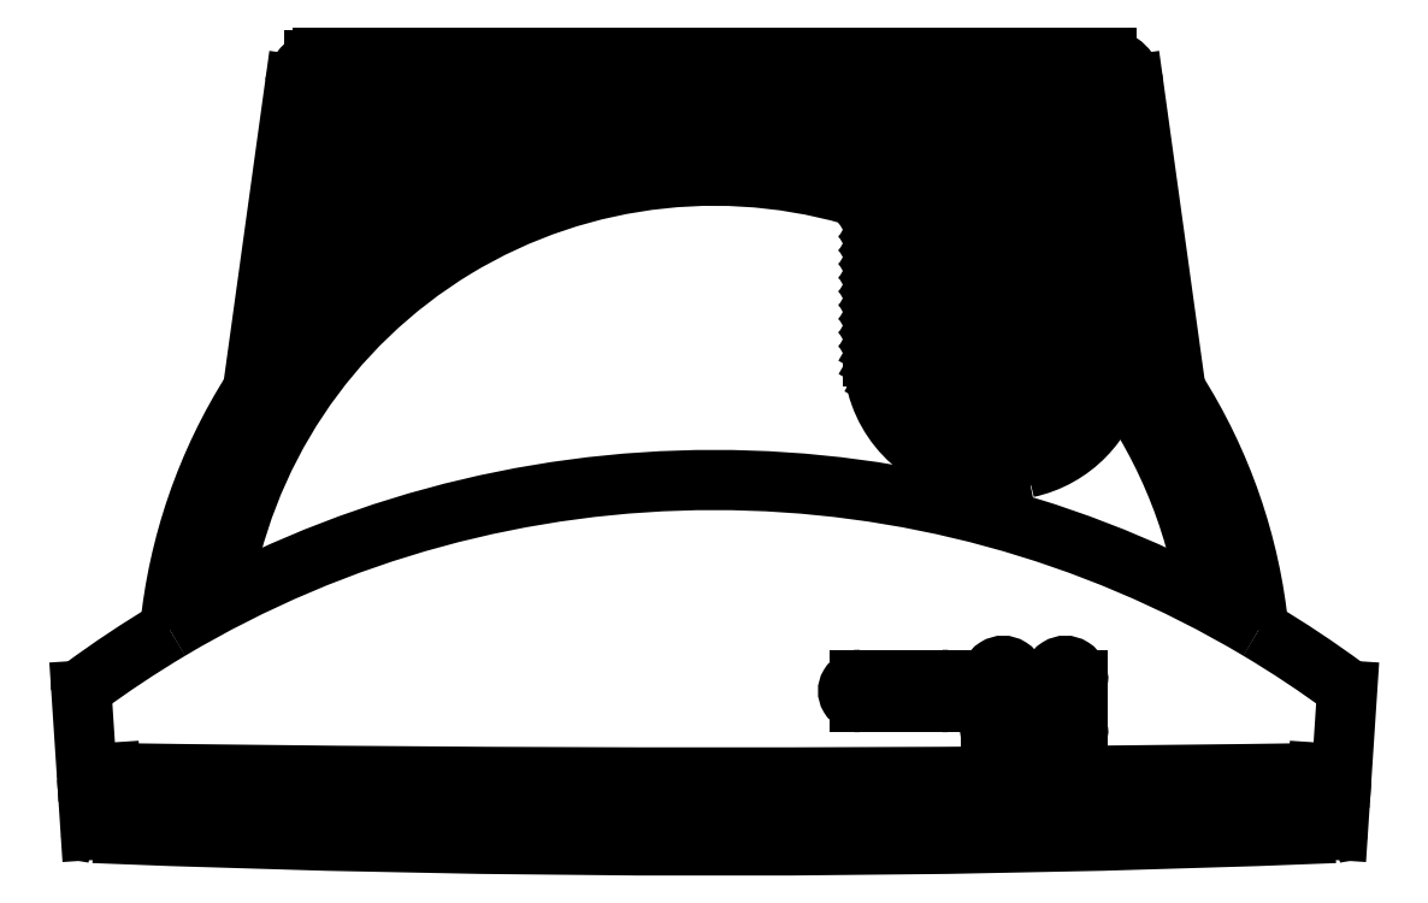
<metadata>
{"format":"dxf","ext":"dxf","renderer":"ezdxf+matplotlib","layout":"modelspace","background":"white","min_lineweight":24,"dpi":150}
</metadata>
<code>
0
SECTION
2
ENTITIES
0
ARC
8
0
10
5.321
20
12.38
30
0
40
9.706
50
272.3
51
272.3
0
ARC
8
0
10
5.322
20
28.9
30
0
40
26.2
50
270.8
51
270.9
0
ARC
8
0
10
5.322
20
2.214
30
0
40
0.6721
50
59.21
51
120.8
0
ARC
8
0
10
5.321
20
12.38
30
0
40
9.706
50
267.8
51
272.3
0
ARC
8
0
10
5.322
20
28.9
30
0
40
26.2
50
269.2
51
270.8
0
ARC
8
0
10
5.322
20
2.214
30
0
40
0.6721
50
120.8
51
126.4
0
ARC
8
0
10
5.322
20
2.757
30
0
40
0.3457
50
147.5
51
174.4
0
ARC
8
0
10
5.322
20
2.757
30
0
40
0.3457
50
32.49
51
43.07
0
LINE
8
0
10
5.569
20
3.153
30
0
11
5.569
21
3.141
31
0
0
LINE
8
0
10
5.564
20
3.141
30
0
11
5.564
21
3.153
31
0
0
LINE
8
0
10
5.554
20
3.153
30
0
11
5.554
21
3.141
31
0
0
LINE
8
0
10
5.549
20
3.141
30
0
11
5.549
21
3.153
31
0
0
LINE
8
0
10
5.539
20
3.153
30
0
11
5.539
21
3.141
31
0
0
LINE
8
0
10
5.564
20
3.141
30
0
11
5.569
21
3.141
31
0
0
LINE
8
0
10
5.549
20
3.141
30
0
11
5.554
21
3.141
31
0
0
LINE
8
0
10
5.534
20
3.141
30
0
11
5.539
21
3.141
31
0
0
LINE
8
0
10
5.519
20
3.141
30
0
11
5.524
21
3.141
31
0
0
LINE
8
0
10
5.504
20
3.141
30
0
11
5.509
21
3.141
31
0
0
LINE
8
0
10
5.489
20
3.141
30
0
11
5.494
21
3.141
31
0
0
LINE
8
0
10
5.474
20
3.141
30
0
11
5.479
21
3.141
31
0
0
LINE
8
0
10
5.459
20
3.141
30
0
11
5.464
21
3.141
31
0
0
LINE
8
0
10
5.444
20
3.141
30
0
11
5.449
21
3.141
31
0
0
LINE
8
0
10
5.429
20
3.141
30
0
11
5.434
21
3.141
31
0
0
LINE
8
0
10
5.414
20
3.141
30
0
11
5.419
21
3.141
31
0
0
LINE
8
0
10
5.399
20
3.141
30
0
11
5.404
21
3.141
31
0
0
LINE
8
0
10
5.384
20
3.141
30
0
11
5.389
21
3.141
31
0
0
LINE
8
0
10
5.369
20
3.141
30
0
11
5.374
21
3.141
31
0
0
LINE
8
0
10
5.354
20
3.141
30
0
11
5.359
21
3.141
31
0
0
LINE
8
0
10
5.339
20
3.141
30
0
11
5.344
21
3.141
31
0
0
LINE
8
0
10
5.324
20
3.141
30
0
11
5.329
21
3.141
31
0
0
LINE
8
0
10
5.534
20
3.141
30
0
11
5.534
21
3.108
31
0
0
LINE
8
0
10
5.524
20
3.141
30
0
11
5.524
21
3.112
31
0
0
LINE
8
0
10
5.519
20
3.141
30
0
11
5.519
21
3.113
31
0
0
LINE
8
0
10
5.509
20
3.141
30
0
11
5.509
21
3.115
31
0
0
LINE
8
0
10
5.504
20
3.141
30
0
11
5.504
21
3.115
31
0
0
LINE
8
0
10
5.494
20
3.141
30
0
11
5.494
21
3.115
31
0
0
LINE
8
0
10
5.489
20
3.141
30
0
11
5.489
21
3.115
31
0
0
LINE
8
0
10
5.479
20
3.141
30
0
11
5.479
21
3.113
31
0
0
LINE
8
0
10
5.474
20
3.141
30
0
11
5.474
21
3.112
31
0
0
LINE
8
0
10
5.464
20
3.141
30
0
11
5.464
21
3.108
31
0
0
LINE
8
0
10
5.459
20
3.141
30
0
11
5.459
21
3.105
31
0
0
LINE
8
0
10
5.449
20
3.141
30
0
11
5.449
21
3.098
31
0
0
LINE
8
0
10
5.444
20
3.141
30
0
11
5.444
21
3.094
31
0
0
LINE
8
0
10
5.434
20
3.141
30
0
11
5.434
21
3.084
31
0
0
LINE
8
0
10
5.429
20
3.141
30
0
11
5.429
21
3.086
31
0
0
LINE
8
0
10
5.419
20
3.141
30
0
11
5.419
21
3.089
31
0
0
LINE
8
0
10
5.414
20
3.141
30
0
11
5.414
21
3.09
31
0
0
LINE
8
0
10
5.404
20
3.141
30
0
11
5.404
21
3.093
31
0
0
LINE
8
0
10
5.399
20
3.141
30
0
11
5.399
21
3.094
31
0
0
LINE
8
0
10
5.389
20
3.141
30
0
11
5.389
21
3.096
31
0
0
LINE
8
0
10
5.384
20
3.141
30
0
11
5.384
21
3.097
31
0
0
LINE
8
0
10
5.374
20
3.141
30
0
11
5.374
21
3.099
31
0
0
LINE
8
0
10
5.369
20
3.141
30
0
11
5.369
21
3.1
31
0
0
LINE
8
0
10
5.359
20
3.141
30
0
11
5.359
21
3.101
31
0
0
LINE
8
0
10
5.354
20
3.141
30
0
11
5.354
21
3.101
31
0
0
LINE
8
0
10
5.344
20
3.141
30
0
11
5.344
21
3.102
31
0
0
LINE
8
0
10
5.339
20
3.141
30
0
11
5.339
21
3.102
31
0
0
LINE
8
0
10
5.329
20
3.141
30
0
11
5.329
21
3.103
31
0
0
LINE
8
0
10
5.324
20
3.141
30
0
11
5.324
21
3.103
31
0
0
LINE
8
0
10
5.314
20
3.141
30
0
11
5.314
21
3.103
31
0
0
LINE
8
0
10
5.309
20
3.141
30
0
11
5.309
21
3.103
31
0
0
LINE
8
0
10
5.299
20
3.141
30
0
11
5.299
21
3.102
31
0
0
LINE
8
0
10
5.294
20
3.141
30
0
11
5.294
21
3.102
31
0
0
LINE
8
0
10
5.284
20
3.141
30
0
11
5.284
21
3.101
31
0
0
LINE
8
0
10
5.279
20
3.141
30
0
11
5.279
21
3.1
31
0
0
LINE
8
0
10
5.269
20
3.141
30
0
11
5.269
21
3.099
31
0
0
LINE
8
0
10
5.264
20
3.141
30
0
11
5.264
21
3.098
31
0
0
LINE
8
0
10
5.254
20
3.141
30
0
11
5.254
21
3.096
31
0
0
LINE
8
0
10
5.249
20
3.141
30
0
11
5.249
21
3.095
31
0
0
LINE
8
0
10
5.239
20
3.141
30
0
11
5.239
21
3.093
31
0
0
LINE
8
0
10
5.234
20
3.141
30
0
11
5.234
21
3.092
31
0
0
LINE
8
0
10
5.224
20
3.141
30
0
11
5.224
21
3.089
31
0
0
LINE
8
0
10
5.219
20
3.141
30
0
11
5.219
21
3.087
31
0
0
LINE
8
0
10
5.209
20
3.141
30
0
11
5.209
21
3.084
31
0
0
LINE
8
0
10
5.204
20
3.141
30
0
11
5.204
21
3.082
31
0
0
LINE
8
0
10
5.309
20
3.141
30
0
11
5.314
21
3.141
31
0
0
LINE
8
0
10
5.294
20
3.141
30
0
11
5.299
21
3.141
31
0
0
LINE
8
0
10
5.279
20
3.141
30
0
11
5.284
21
3.141
31
0
0
LINE
8
0
10
5.264
20
3.141
30
0
11
5.269
21
3.141
31
0
0
LINE
8
0
10
5.249
20
3.141
30
0
11
5.254
21
3.141
31
0
0
LINE
8
0
10
5.234
20
3.141
30
0
11
5.239
21
3.141
31
0
0
LINE
8
0
10
5.219
20
3.141
30
0
11
5.224
21
3.141
31
0
0
LINE
8
0
10
5.204
20
3.141
30
0
11
5.209
21
3.141
31
0
0
LINE
8
0
10
5.189
20
3.141
30
0
11
5.194
21
3.141
31
0
0
LINE
8
0
10
5.174
20
3.141
30
0
11
5.179
21
3.141
31
0
0
LINE
8
0
10
5.159
20
3.141
30
0
11
5.164
21
3.141
31
0
0
LINE
8
0
10
5.194
20
3.153
30
0
11
5.204
21
3.153
31
0
0
LINE
8
0
10
5.179
20
3.153
30
0
11
5.189
21
3.153
31
0
0
LINE
8
0
10
5.194
20
3.141
30
0
11
5.194
21
3.153
31
0
0
LINE
8
0
10
5.189
20
3.141
30
0
11
5.189
21
3.153
31
0
0
LINE
8
0
10
5.179
20
3.141
30
0
11
5.179
21
3.153
31
0
0
LINE
8
0
10
5.174
20
3.141
30
0
11
5.174
21
3.153
31
0
0
LINE
8
0
10
5.164
20
3.141
30
0
11
5.164
21
3.153
31
0
0
LINE
8
0
10
5.159
20
3.141
30
0
11
5.159
21
3.153
31
0
0
LINE
8
0
10
5.149
20
3.141
30
0
11
5.149
21
3.153
31
0
0
LINE
8
0
10
5.069
20
3.141
30
0
11
5.069
21
3.151
31
0
0
LINE
8
0
10
5.144
20
3.141
30
0
11
5.144
21
3.153
31
0
0
LINE
8
0
10
5.134
20
3.141
30
0
11
5.134
21
3.153
31
0
0
LINE
8
0
10
5.129
20
3.141
30
0
11
5.129
21
3.153
31
0
0
LINE
8
0
10
5.119
20
3.141
30
0
11
5.119
21
3.153
31
0
0
LINE
8
0
10
5.114
20
3.141
30
0
11
5.114
21
3.153
31
0
0
LINE
8
0
10
5.104
20
3.141
30
0
11
5.104
21
3.153
31
0
0
LINE
8
0
10
5.099
20
3.141
30
0
11
5.099
21
3.153
31
0
0
LINE
8
0
10
5.089
20
3.141
30
0
11
5.089
21
3.153
31
0
0
LINE
8
0
10
5.084
20
3.141
30
0
11
5.084
21
3.153
31
0
0
LINE
8
0
10
5.074
20
3.141
30
0
11
5.074
21
3.153
31
0
0
LINE
8
0
10
5.144
20
3.141
30
0
11
5.149
21
3.141
31
0
0
LINE
8
0
10
5.129
20
3.141
30
0
11
5.134
21
3.141
31
0
0
LINE
8
0
10
5.114
20
3.141
30
0
11
5.119
21
3.141
31
0
0
LINE
8
0
10
5.099
20
3.141
30
0
11
5.104
21
3.141
31
0
0
LINE
8
0
10
5.084
20
3.141
30
0
11
5.089
21
3.141
31
0
0
LINE
8
0
10
5.069
20
3.141
30
0
11
5.074
21
3.141
31
0
0
LINE
8
0
10
5.084
20
3.153
30
0
11
5.074
21
3.153
31
0
0
ARC
8
0
10
4.924
20
2.753
30
0
40
0.002
50
126.4
51
183.8
0
ARC
8
0
10
5.714
20
2.665
30
0
40
0.002
50
272.3
51
356.2
0
ARC
8
0
10
5.715
20
2.679
30
0
40
0.002
50
356.2
51
92.33
0
ARC
8
0
10
5.717
20
2.703
30
0
40
0.002
50
270.9
51
356.2
0
ARC
8
0
10
5.72
20
2.753
30
0
40
0.002
50
356.2
51
53.57
0
ARC
8
0
10
4.93
20
2.665
30
0
40
0.002
50
183.8
51
267.7
0
ARC
8
0
10
4.929
20
2.679
30
0
40
0.002
50
87.69
51
183.8
0
ARC
8
0
10
4.927
20
2.703
30
0
40
0.002
50
183.8
51
269.1
0
ARC
8
0
10
4.924
20
2.753
30
0
40
0.002
50
126.4
51
183.8
0
ARC
8
0
10
5.499
20
2.987
30
0
40
0.09573
50
257.8
51
282.2
0
ARC
8
0
10
5.504
20
2.964
30
0
40
0.072
50
282.2
51
349.5
0
ARC
8
0
10
5.494
20
2.964
30
0
40
0.072
50
180
51
257.8
0
LINE
8
0
10
5.422
20
3.056
30
0
11
5.422
21
2.964
31
0
0
ARC
8
0
10
5.322
20
2.762
30
0
40
0.3157
50
70.89
51
171.5
0
ARC
8
0
10
5.322
20
2.757
30
0
40
0.3457
50
70.71
51
147.5
0
LINE
8
0
10
5.554
20
3.153
30
0
11
5.564
21
3.153
31
0
0
LINE
8
0
10
5.539
20
3.153
30
0
11
5.549
21
3.153
31
0
0
LINE
8
0
10
5.524
20
3.153
30
0
11
5.534
21
3.153
31
0
0
LINE
8
0
10
5.509
20
3.153
30
0
11
5.519
21
3.153
31
0
0
LINE
8
0
10
5.494
20
3.153
30
0
11
5.504
21
3.153
31
0
0
LINE
8
0
10
5.479
20
3.153
30
0
11
5.489
21
3.153
31
0
0
LINE
8
0
10
5.464
20
3.153
30
0
11
5.474
21
3.153
31
0
0
LINE
8
0
10
5.449
20
3.153
30
0
11
5.459
21
3.153
31
0
0
LINE
8
0
10
5.434
20
3.153
30
0
11
5.444
21
3.153
31
0
0
LINE
8
0
10
5.419
20
3.153
30
0
11
5.429
21
3.153
31
0
0
LINE
8
0
10
5.404
20
3.153
30
0
11
5.414
21
3.153
31
0
0
LINE
8
0
10
5.389
20
3.153
30
0
11
5.399
21
3.153
31
0
0
LINE
8
0
10
5.374
20
3.153
30
0
11
5.384
21
3.153
31
0
0
LINE
8
0
10
5.359
20
3.153
30
0
11
5.369
21
3.153
31
0
0
LINE
8
0
10
5.344
20
3.153
30
0
11
5.354
21
3.153
31
0
0
LINE
8
0
10
5.329
20
3.153
30
0
11
5.339
21
3.153
31
0
0
LINE
8
0
10
5.314
20
3.153
30
0
11
5.324
21
3.153
31
0
0
LINE
8
0
10
5.299
20
3.153
30
0
11
5.309
21
3.153
31
0
0
LINE
8
0
10
5.284
20
3.153
30
0
11
5.294
21
3.153
31
0
0
LINE
8
0
10
5.269
20
3.153
30
0
11
5.279
21
3.153
31
0
0
LINE
8
0
10
5.254
20
3.153
30
0
11
5.264
21
3.153
31
0
0
LINE
8
0
10
5.239
20
3.153
30
0
11
5.249
21
3.153
31
0
0
LINE
8
0
10
5.224
20
3.153
30
0
11
5.234
21
3.153
31
0
0
LINE
8
0
10
5.209
20
3.153
30
0
11
5.219
21
3.153
31
0
0
LINE
8
0
10
5.164
20
3.153
30
0
11
5.174
21
3.153
31
0
0
LINE
8
0
10
5.149
20
3.153
30
0
11
5.159
21
3.153
31
0
0
LINE
8
0
10
5.134
20
3.153
30
0
11
5.144
21
3.153
31
0
0
LINE
8
0
10
5.119
20
3.153
30
0
11
5.129
21
3.153
31
0
0
LINE
8
0
10
5.104
20
3.153
30
0
11
5.114
21
3.153
31
0
0
LINE
8
0
10
5.089
20
3.153
30
0
11
5.099
21
3.153
31
0
0
ARC
8
0
10
5.077
20
3.133
30
0
40
0.02
50
111.8
51
172.1
0
LINE
8
0
10
5.504
20
3.141
30
0
11
5.504
21
3.153
31
0
0
LINE
8
0
10
5.509
20
3.141
30
0
11
5.509
21
3.153
31
0
0
LINE
8
0
10
5.519
20
3.141
30
0
11
5.519
21
3.153
31
0
0
LINE
8
0
10
5.524
20
3.141
30
0
11
5.524
21
3.153
31
0
0
LINE
8
0
10
5.569
20
3.071
30
0
11
5.569
21
3.141
31
0
0
LINE
8
0
10
5.564
20
3.081
30
0
11
5.564
21
3.141
31
0
0
LINE
8
0
10
5.554
20
3.094
30
0
11
5.554
21
3.141
31
0
0
LINE
8
0
10
5.549
20
3.098
30
0
11
5.549
21
3.141
31
0
0
LINE
8
0
10
5.539
20
3.105
30
0
11
5.539
21
3.141
31
0
0
LINE
8
0
10
5.534
20
3.141
30
0
11
5.534
21
3.153
31
0
0
LINE
8
0
10
5.284
20
3.141
30
0
11
5.284
21
3.153
31
0
0
LINE
8
0
10
5.294
20
3.141
30
0
11
5.294
21
3.153
31
0
0
LINE
8
0
10
5.299
20
3.141
30
0
11
5.299
21
3.153
31
0
0
LINE
8
0
10
5.309
20
3.141
30
0
11
5.309
21
3.153
31
0
0
LINE
8
0
10
5.314
20
3.141
30
0
11
5.314
21
3.153
31
0
0
LINE
8
0
10
5.324
20
3.141
30
0
11
5.324
21
3.153
31
0
0
LINE
8
0
10
5.329
20
3.141
30
0
11
5.329
21
3.153
31
0
0
LINE
8
0
10
5.384
20
3.141
30
0
11
5.384
21
3.153
31
0
0
LINE
8
0
10
5.374
20
3.141
30
0
11
5.374
21
3.153
31
0
0
LINE
8
0
10
5.369
20
3.141
30
0
11
5.369
21
3.153
31
0
0
LINE
8
0
10
5.359
20
3.141
30
0
11
5.359
21
3.153
31
0
0
LINE
8
0
10
5.354
20
3.141
30
0
11
5.354
21
3.153
31
0
0
LINE
8
0
10
5.344
20
3.141
30
0
11
5.344
21
3.153
31
0
0
LINE
8
0
10
5.339
20
3.141
30
0
11
5.339
21
3.153
31
0
0
LINE
8
0
10
5.389
20
3.141
30
0
11
5.389
21
3.153
31
0
0
LINE
8
0
10
5.444
20
3.141
30
0
11
5.444
21
3.153
31
0
0
LINE
8
0
10
5.449
20
3.141
30
0
11
5.449
21
3.153
31
0
0
LINE
8
0
10
5.459
20
3.141
30
0
11
5.459
21
3.153
31
0
0
LINE
8
0
10
5.464
20
3.141
30
0
11
5.464
21
3.153
31
0
0
LINE
8
0
10
5.474
20
3.141
30
0
11
5.474
21
3.153
31
0
0
LINE
8
0
10
5.479
20
3.141
30
0
11
5.479
21
3.153
31
0
0
LINE
8
0
10
5.489
20
3.141
30
0
11
5.489
21
3.153
31
0
0
LINE
8
0
10
5.434
20
3.141
30
0
11
5.434
21
3.153
31
0
0
LINE
8
0
10
5.429
20
3.141
30
0
11
5.429
21
3.153
31
0
0
LINE
8
0
10
5.419
20
3.141
30
0
11
5.419
21
3.153
31
0
0
LINE
8
0
10
5.414
20
3.141
30
0
11
5.414
21
3.153
31
0
0
LINE
8
0
10
5.404
20
3.141
30
0
11
5.404
21
3.153
31
0
0
LINE
8
0
10
5.399
20
3.141
30
0
11
5.399
21
3.153
31
0
0
LINE
8
0
10
5.494
20
3.141
30
0
11
5.494
21
3.153
31
0
0
LINE
8
0
10
5.284
20
3.141
30
0
11
5.284
21
3.153
31
0
0
LINE
8
0
10
5.189
20
3.076
30
0
11
5.189
21
3.141
31
0
0
LINE
8
0
10
5.194
20
3.078
30
0
11
5.194
21
3.141
31
0
0
LINE
8
0
10
5.204
20
3.141
30
0
11
5.204
21
3.153
31
0
0
LINE
8
0
10
5.209
20
3.141
30
0
11
5.209
21
3.153
31
0
0
LINE
8
0
10
5.219
20
3.141
30
0
11
5.219
21
3.153
31
0
0
LINE
8
0
10
5.224
20
3.141
30
0
11
5.224
21
3.153
31
0
0
LINE
8
0
10
5.279
20
3.141
30
0
11
5.279
21
3.153
31
0
0
LINE
8
0
10
5.269
20
3.141
30
0
11
5.269
21
3.153
31
0
0
LINE
8
0
10
5.264
20
3.141
30
0
11
5.264
21
3.153
31
0
0
LINE
8
0
10
5.254
20
3.141
30
0
11
5.254
21
3.153
31
0
0
LINE
8
0
10
5.249
20
3.141
30
0
11
5.249
21
3.153
31
0
0
LINE
8
0
10
5.239
20
3.141
30
0
11
5.239
21
3.153
31
0
0
LINE
8
0
10
5.234
20
3.141
30
0
11
5.234
21
3.153
31
0
0
LINE
8
0
10
5.179
20
3.072
30
0
11
5.179
21
3.141
31
0
0
LINE
8
0
10
5.129
20
3.044
30
0
11
5.129
21
3.141
31
0
0
LINE
8
0
10
5.134
20
3.048
30
0
11
5.134
21
3.141
31
0
0
LINE
8
0
10
5.144
20
3.054
30
0
11
5.144
21
3.141
31
0
0
LINE
8
0
10
5.149
20
3.057
30
0
11
5.149
21
3.141
31
0
0
LINE
8
0
10
5.159
20
3.062
30
0
11
5.159
21
3.141
31
0
0
LINE
8
0
10
5.164
20
3.065
30
0
11
5.164
21
3.141
31
0
0
LINE
8
0
10
5.174
20
3.07
30
0
11
5.174
21
3.141
31
0
0
LINE
8
0
10
5.119
20
3.037
30
0
11
5.119
21
3.141
31
0
0
LINE
8
0
10
5.114
20
3.034
30
0
11
5.114
21
3.141
31
0
0
LINE
8
0
10
5.104
20
3.026
30
0
11
5.104
21
3.141
31
0
0
LINE
8
0
10
5.099
20
3.022
30
0
11
5.099
21
3.141
31
0
0
LINE
8
0
10
5.089
20
3.013
30
0
11
5.089
21
3.141
31
0
0
LINE
8
0
10
5.084
20
3.008
30
0
11
5.084
21
3.141
31
0
0
LINE
8
0
10
5.074
20
2.998
30
0
11
5.074
21
3.141
31
0
0
ARC
8
0
10
5.567
20
3.133
30
0
40
0.02
50
7.882
51
83.04
0
LINE
8
0
10
5.069
20
2.993
30
0
11
5.069
21
3.141
31
0
0
INSERT
8
0
2
*X0
10
-0.6437
20
0.4004
30
0
0
ARC
8
0
10
5.504
20
2.977
30
0
40
0.07
50
282.2
51
0
0
ARC
8
0
10
5.494
20
2.977
30
0
40
0.07
50
180
51
257.8
0
ARC
8
0
10
5.504
20
3.045
30
0
40
0.07
50
0
51
77.84
0
ARC
8
0
10
5.494
20
3.045
30
0
40
0.07
50
102.2
51
180
0
ARC
8
0
10
5.499
20
3
30
0
40
0.09373
50
257.8
51
282.2
0
ARC
8
0
10
5.499
20
3.021
30
0
40
0.09373
50
77.84
51
102.2
0
LINE
8
0
10
5.574
20
3.045
30
0
11
5.574
21
2.977
31
0
0
LINE
8
0
10
5.424
20
3.045
30
0
11
5.424
21
2.977
31
0
0
CIRCLE
8
0
10
5.504
20
2.759
30
0
40
0.006233
0
CIRCLE
8
0
10
5.504
20
2.728
30
0
40
0.006233
0
CIRCLE
8
0
10
5.544
20
2.728
30
0
40
0.006233
0
CIRCLE
8
0
10
5.544
20
2.759
30
0
40
0.006233
0
CIRCLE
8
0
10
5.414
20
2.752
30
0
40
0.001625
0
CIRCLE
8
0
10
5.454
20
2.752
30
0
40
0.004976
0
CIRCLE
8
0
10
5.454
20
2.752
30
0
40
0.004476
0
CIRCLE
8
0
10
5.466
20
2.752
30
0
40
0.004476
0
CIRCLE
8
0
10
5.466
20
2.752
30
0
40
0.004976
0
ARC
8
0
10
5.414
20
2.752
30
0
40
0.004237
50
87.58
51
272.4
0
LINE
8
0
10
5.414
20
2.748
30
0
11
5.414
21
2.757
31
0
0
ARC
8
0
10
5.429
20
2.752
30
0
40
0.004237
50
267.6
51
92.42
0
LINE
8
0
10
5.414
20
2.748
30
0
11
5.429
21
2.748
31
0
0
LINE
8
0
10
5.414
20
2.757
30
0
11
5.429
21
2.757
31
0
0
ARC
8
0
10
5.466
20
2.752
30
0
40
0.007006
50
267.6
51
92.42
0
ARC
8
0
10
5.413
20
2.752
30
0
40
0.007006
50
87.58
51
272.4
0
LINE
8
0
10
5.414
20
2.759
30
0
11
5.466
21
2.759
31
0
0
LINE
8
0
10
5.414
20
2.745
30
0
11
5.466
21
2.745
31
0
0
ARC
8
0
10
5.504
20
2.76
30
0
40
0.008067
50
352.6
51
187.4
0
CIRCLE
8
0
10
5.504
20
2.759
30
0
40
0.006733
0
ARC
8
0
10
5.504
20
2.727
30
0
40
0.008067
50
172.6
51
7.398
0
LINE
8
0
10
5.496
20
2.759
30
0
11
5.496
21
2.728
31
0
0
LINE
8
0
10
5.512
20
2.759
30
0
11
5.512
21
2.728
31
0
0
CIRCLE
8
0
10
5.504
20
2.728
30
0
40
0.006733
0
CIRCLE
8
0
10
5.544
20
2.728
30
0
40
0.006733
0
CIRCLE
8
0
10
5.544
20
2.759
30
0
40
0.006733
0
ARC
8
0
10
5.544
20
2.76
30
0
40
0.008067
50
352.6
51
187.4
0
ARC
8
0
10
5.544
20
2.727
30
0
40
0.008067
50
172.6
51
7.398
0
LINE
8
0
10
5.552
20
2.759
30
0
11
5.552
21
2.728
31
0
0
LINE
8
0
10
5.536
20
2.759
30
0
11
5.536
21
2.728
31
0
0
ARC
8
0
10
5.322
20
2.762
30
0
40
0.3157
50
8.462
51
37.81
0
ARC
8
0
10
5.321
20
12.38
30
0
40
9.706
50
267.7
51
267.8
0
ARC
8
0
10
5.322
20
12.36
30
0
40
9.706
50
267.7
51
272.3
0
ARC
8
0
10
5.322
20
28.9
30
0
40
26.2
50
269.1
51
269.2
0
LINE
8
0
10
5.613
20
2.943
30
0
11
5.587
21
3.136
31
0
0
LINE
8
0
10
5.03
20
2.943
30
0
11
5.057
21
3.136
31
0
0
ARC
8
0
10
5.322
20
2.757
30
0
40
0.3457
50
5.638
51
32.49
0
ARC
8
0
10
5.322
20
2.214
30
0
40
0.6721
50
53.57
51
59.21
0
LINE
8
0
10
5.717
20
2.679
30
0
11
5.716
21
2.665
31
0
0
LINE
8
0
10
5.703
20
2.701
30
0
11
5.702
21
2.681
31
0
0
LINE
8
0
10
5.722
20
2.753
30
0
11
5.719
21
2.703
31
0
0
LINE
8
0
10
4.927
20
2.679
30
0
11
4.928
21
2.665
31
0
0
LINE
8
0
10
4.94
20
2.701
30
0
11
4.942
21
2.681
31
0
0
LINE
8
0
10
4.922
20
2.753
30
0
11
4.925
21
2.703
31
0
0
LINE
8
0
10
5.077
20
3.153
30
0
11
5.077
21
3.153
31
0
0
ENDSEC
0
EOF

</code>
